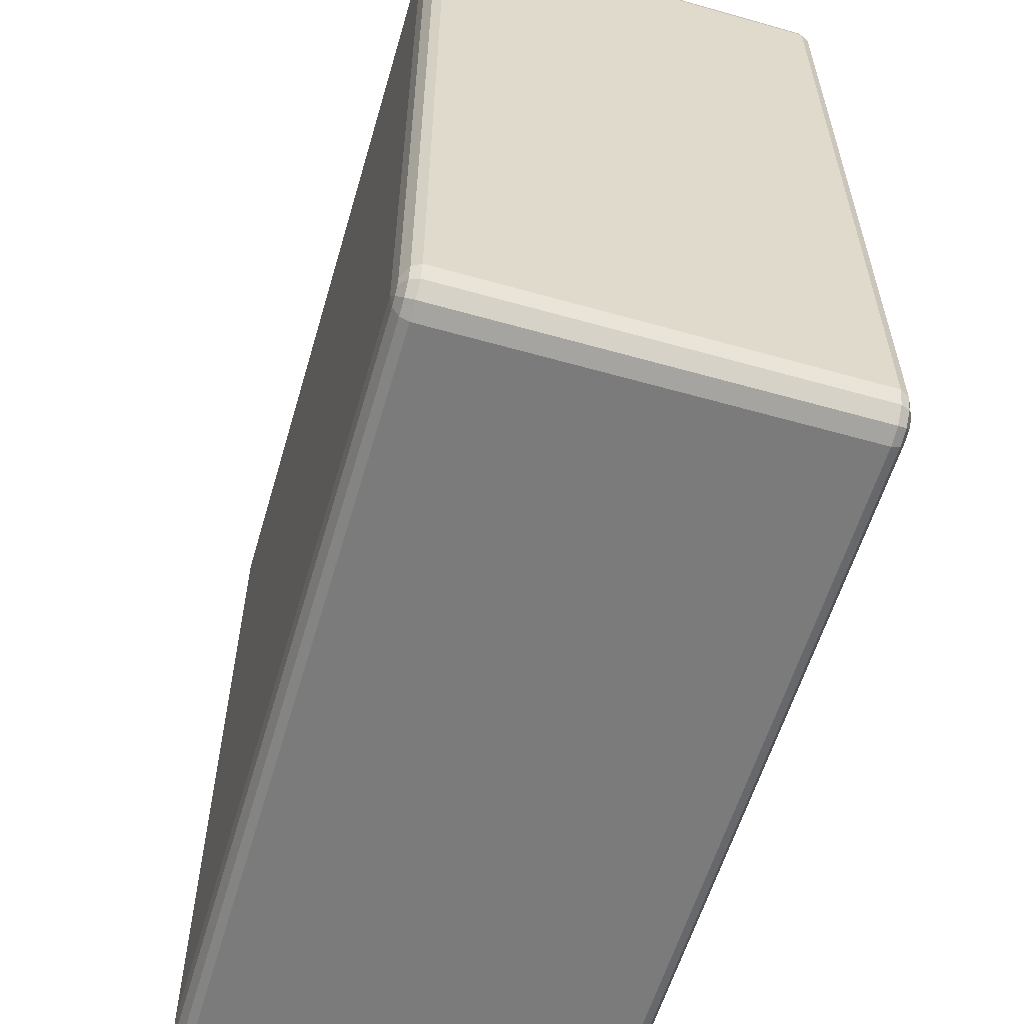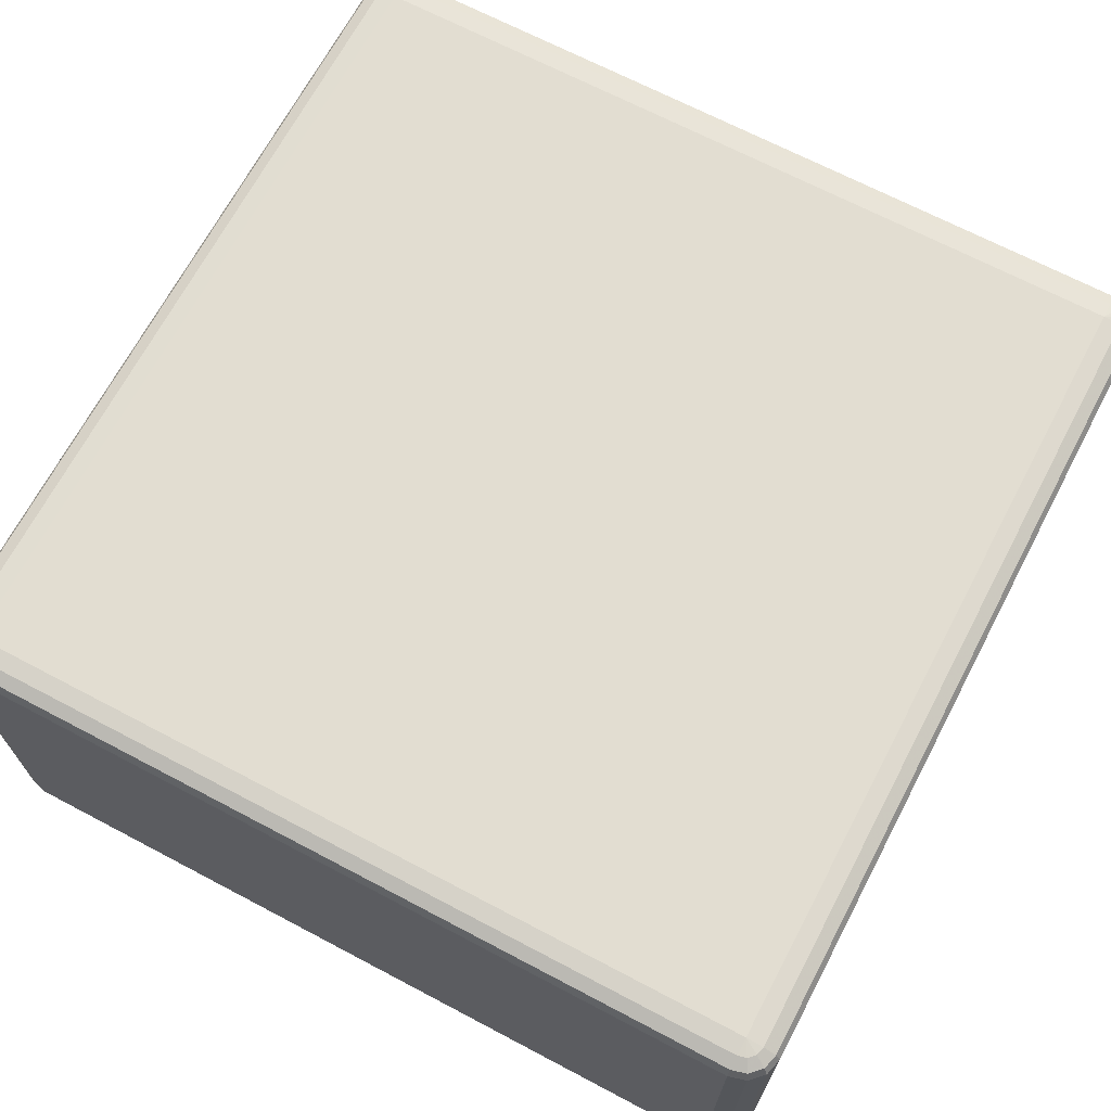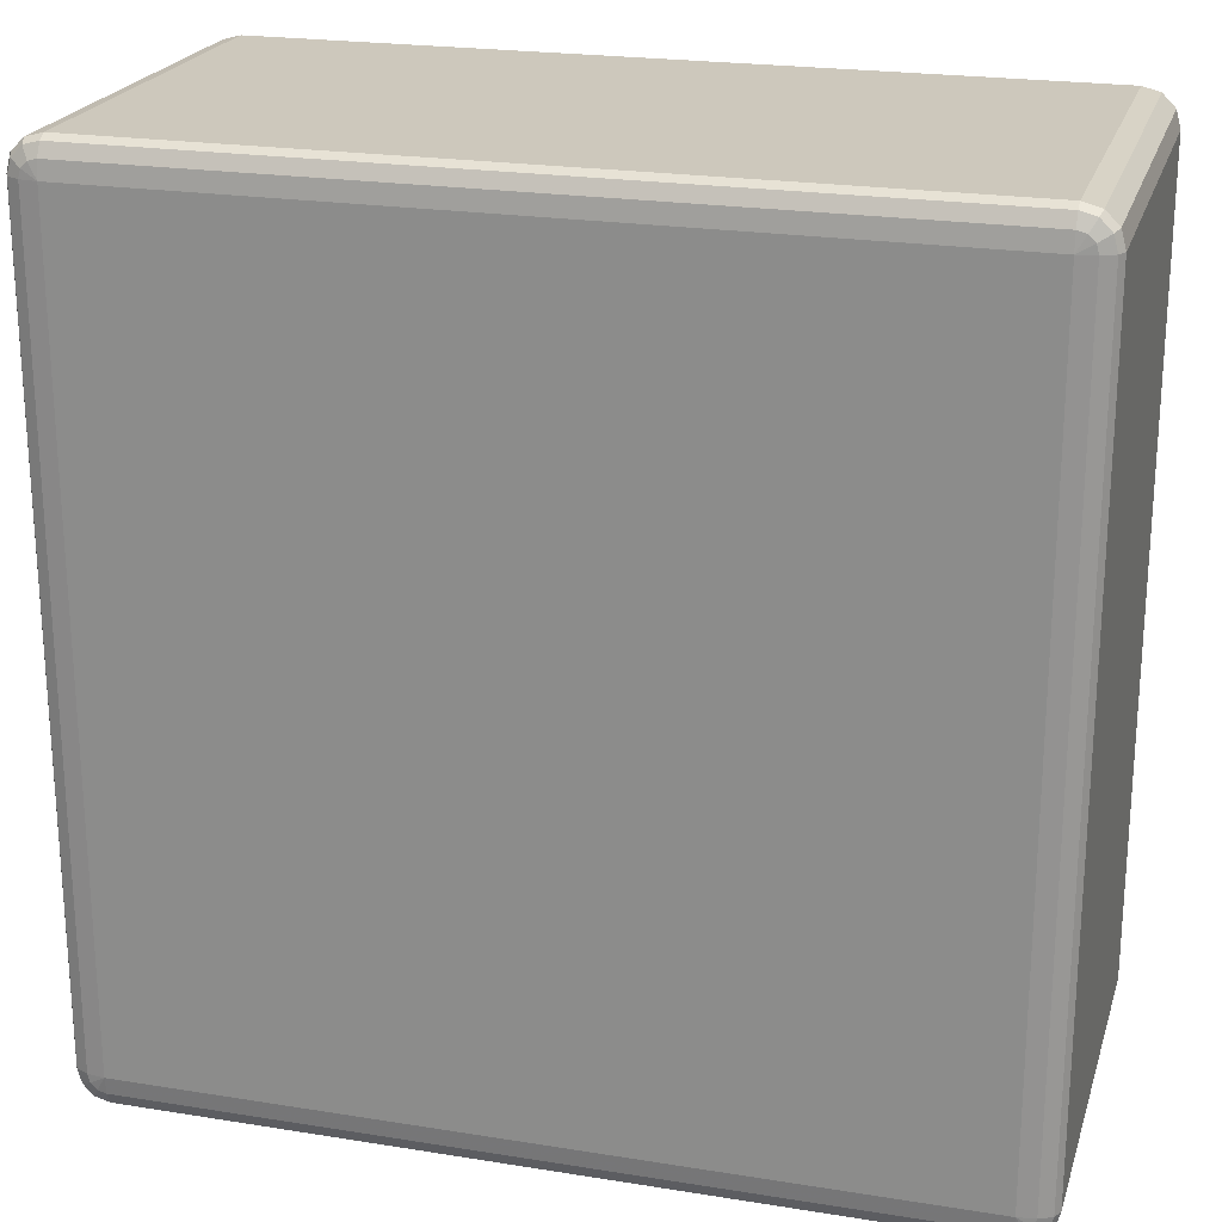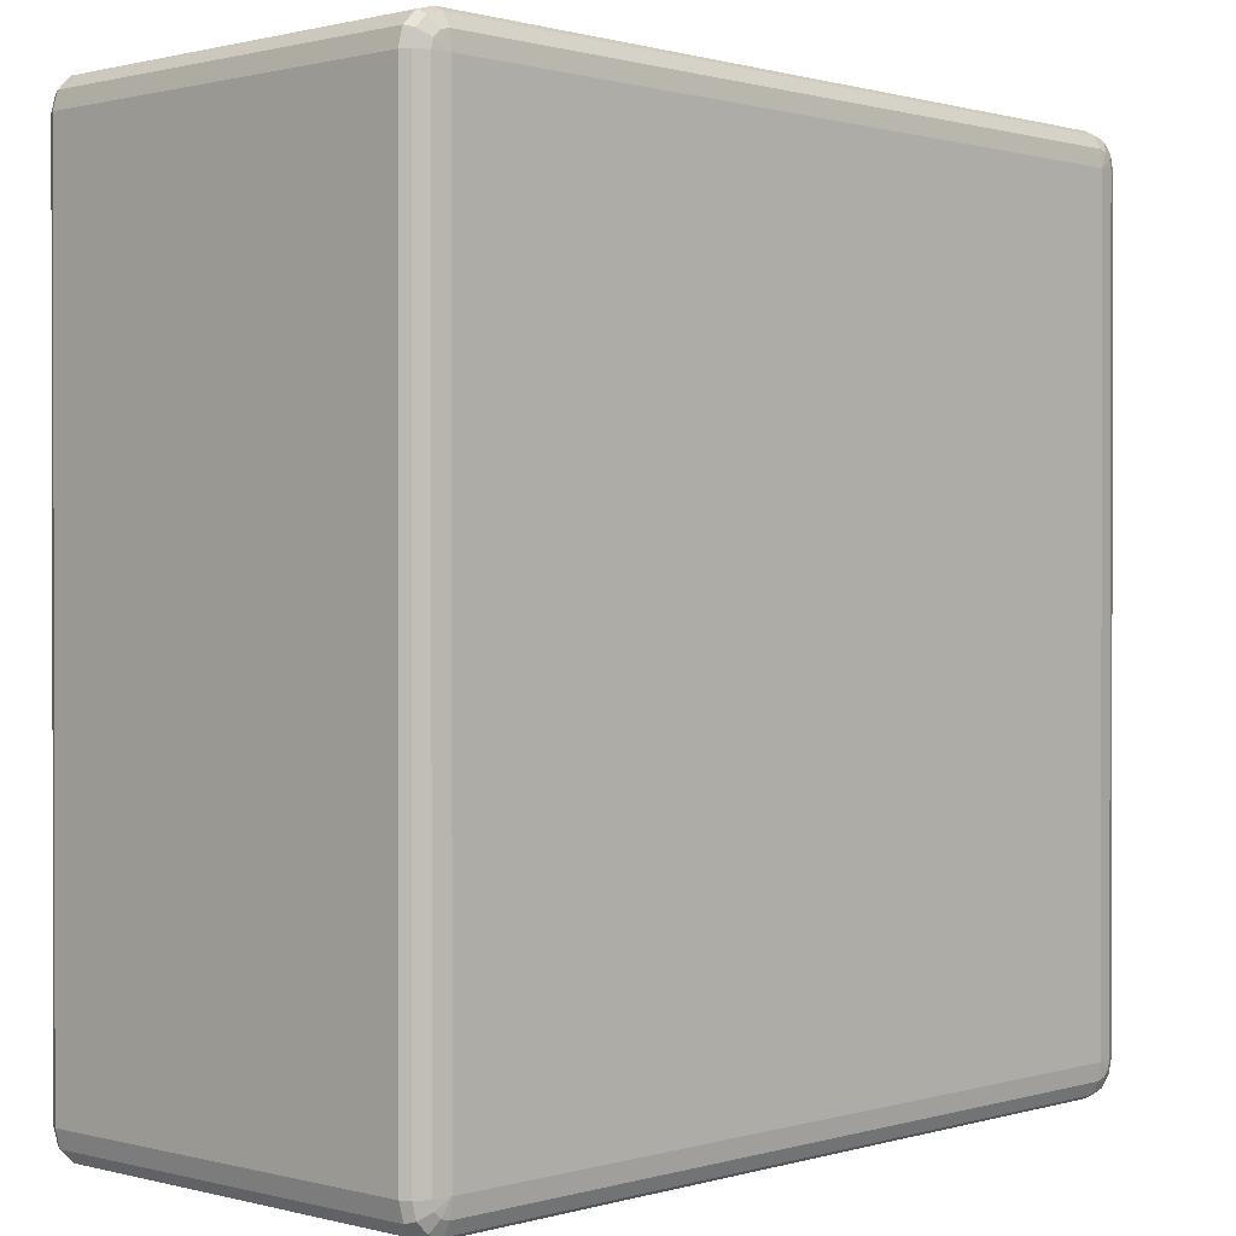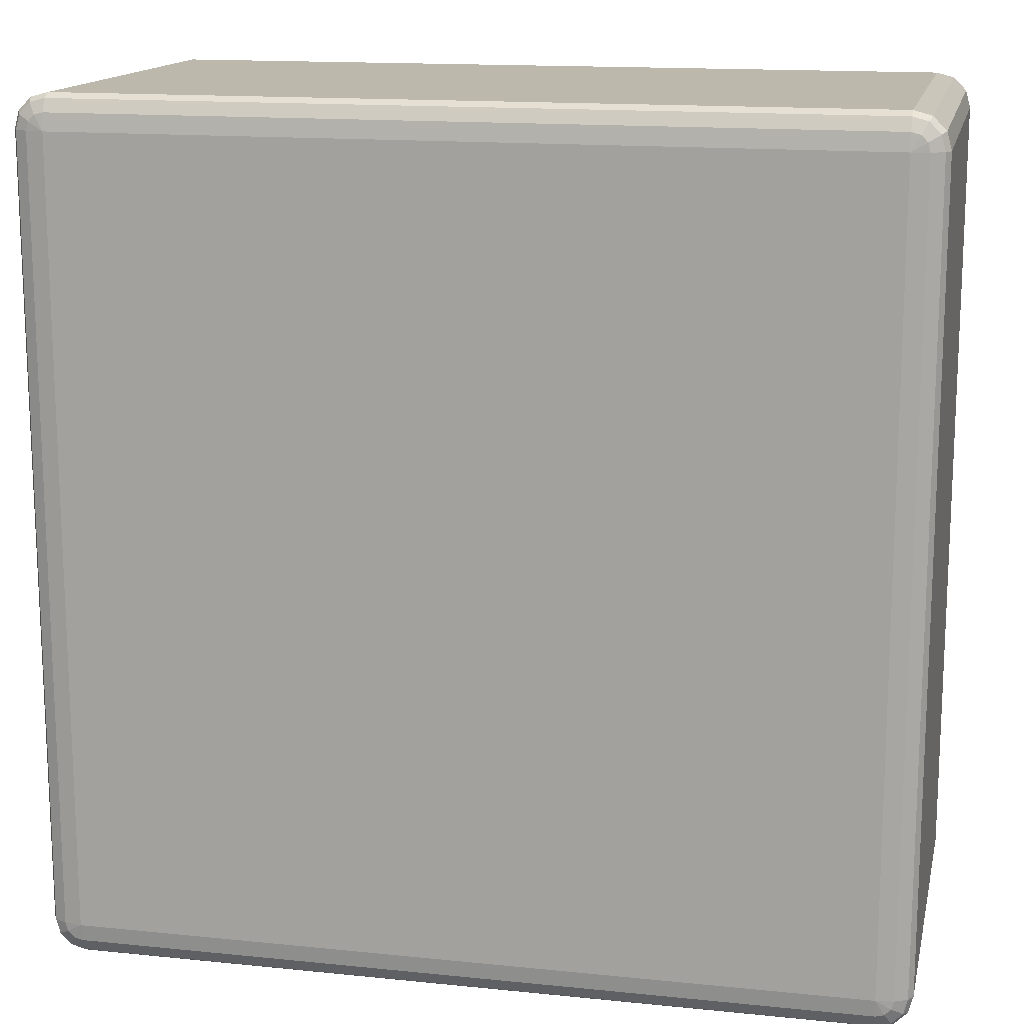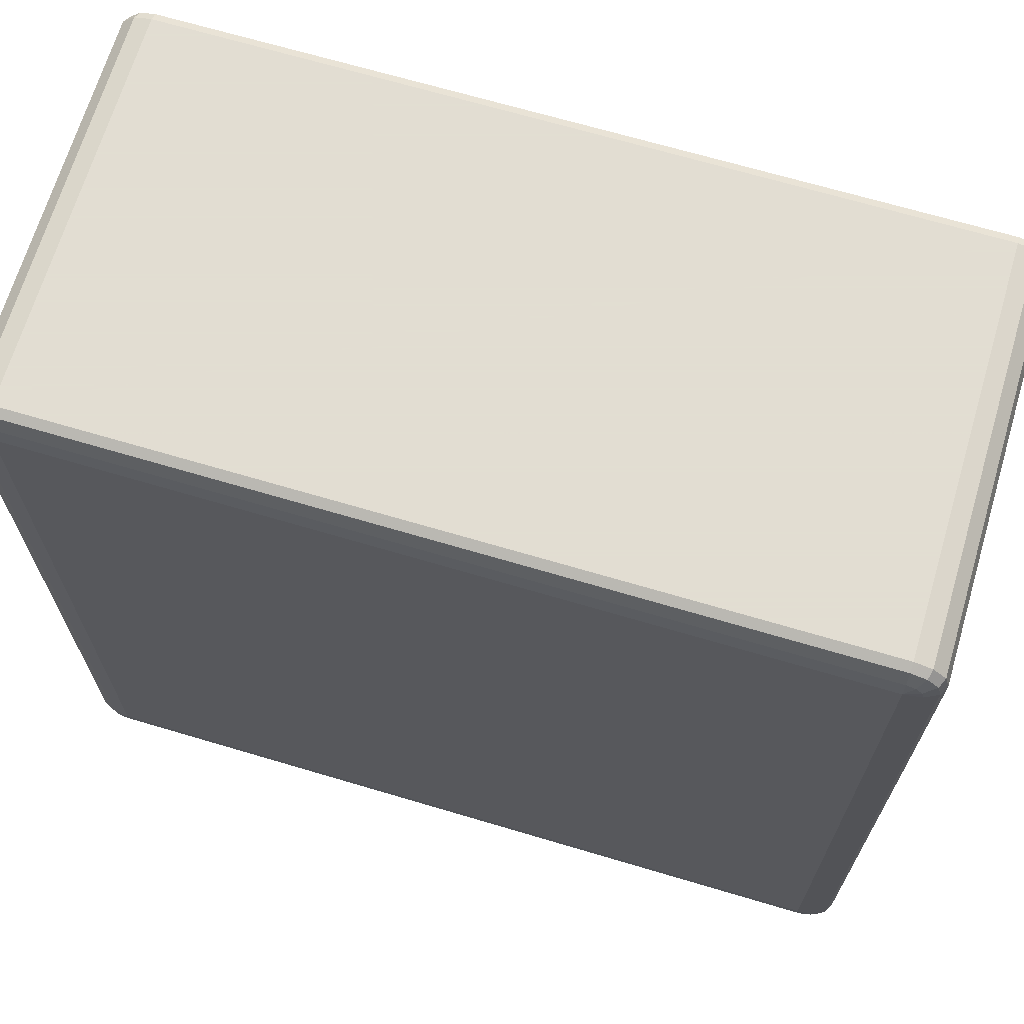
<metadata>
{"format":"obj","ext":"obj","renderer":"f3d","projection":"perspective","resolution":1024,"background":"white","views":[{"elev":-58.5,"azim":-106.3,"up":"+Z"},{"elev":68.5,"azim":27.8,"up":"+Y"},{"elev":22.1,"azim":-164.4,"up":"+Z"},{"elev":0.7,"azim":-46.7,"up":"+Z"},{"elev":14.8,"azim":12.4,"up":"+Z"},{"elev":68.1,"azim":-163.4,"up":"+Z"}]}
</metadata>
<code>
v 2350 1378 1150
v 2350 918 1150
v 2330 918 1145
v 2330 1378 1145
v 2315 918 1130
v 2315 1378 1130
v 2310 918 1110
v 2310 1378 1110
v 2310 918 190
v 2310 1378 190
v 2315 918 170
v 2315 1378 170
v 2330 918 155.4
v 2330 1378 155.4
v 2350 918 150
v 2350 1378 150
v 3270 918 150
v 3270 1378 150
v 3290 918 155.4
v 3290 1378 155.4
v 3305 918 170
v 3305 1378 170
v 3310 918 190
v 3310 1378 190
v 3310 918 1110
v 3310 1378 1110
v 3305 918 1130
v 3305 1378 1130
v 3290 918 1145
v 3290 1378 1145
v 3270 918 1150
v 3270 1378 1150
v 2350 1388 1145
v 2333 1388 1140
v 3270 1388 1145
v 2320 1388 1127
v 3287 1388 1140
v 2315 1388 1110
v 3300 1388 1127
v 2315 1388 190
v 3305 1388 1110
v 2320 1388 172.7
v 3305 1388 190
v 2333 1388 160
v 3300 1388 172.7
v 2350 1388 155.4
v 3287 1388 160
v 3270 1388 155.4
v 3280 1395 172.7
v 3270 1395 170
v 2350 1395 170
v 2340 1395 172.7
v 2350 1398 190
v 2333 1395 180
v 2330 1395 190
v 3270 1398 190
v 2330 1395 1110
v 2350 1398 1110
v 2333 1395 1120
v 2340 1395 1127
v 2350 1395 1130
v 3270 1398 1110
v 3270 1395 1130
v 3280 1395 1127
v 3287 1395 1120
v 3290 1395 1110
v 3290 1395 190
v 3287 1395 180
v 2333 908 1140
v 2350 908 1145
v 2320 908 1127
v 3270 908 1145
v 2315 908 1110
v 3287 908 1140
v 2315 908 190
v 3300 908 1127
v 2320 908 172.7
v 3305 908 1110
v 2333 908 160
v 3305 908 190
v 2350 908 155.4
v 3300 908 172.7
v 3270 908 155.4
v 3287 908 160
v 3270 900.7 170
v 3280 900.7 172.7
v 3287 900.7 180
v 3290 900.7 190
v 3270 898 190
v 3290 900.7 1110
v 2350 900.7 170
v 3287 900.7 1120
v 2340 900.7 172.7
v 3280 900.7 1127
v 2333 900.7 180
v 2350 898 190
v 2330 900.7 190
v 2330 900.7 1110
v 3270 898 1110
v 2350 898 1110
v 2333 900.7 1120
v 3270 900.7 1130
v 2340 900.7 1127
v 2350 900.7 1130
f 3 2 1
f 1 4 3
f 5 3 4
f 4 6 5
f 7 5 6
f 6 8 7
f 9 7 8
f 8 10 9
f 11 9 10
f 10 12 11
f 13 11 12
f 12 14 13
f 15 13 14
f 14 16 15
f 17 15 16
f 16 18 17
f 19 17 18
f 18 20 19
f 21 19 20
f 20 22 21
f 23 21 22
f 22 24 23
f 25 23 24
f 24 26 25
f 27 25 26
f 26 28 27
f 29 27 28
f 28 30 29
f 31 29 30
f 30 32 31
f 2 31 32
f 32 1 2
f 4 1 33
f 33 34 4
f 6 4 34
f 35 33 1
f 1 32 35
f 34 36 6
f 8 6 36
f 37 35 32
f 32 30 37
f 36 38 8
f 10 8 38
f 39 37 30
f 30 28 39
f 38 40 10
f 12 10 40
f 41 39 28
f 28 26 41
f 40 42 12
f 14 12 42
f 43 41 26
f 26 24 43
f 42 44 14
f 16 14 44
f 45 43 24
f 24 22 45
f 44 46 16
f 18 16 46
f 47 45 22
f 22 20 47
f 20 18 48
f 48 47 20
f 46 48 18
f 45 47 49
f 47 48 50
f 50 49 47
f 48 46 51
f 51 50 48
f 52 51 46
f 46 44 52
f 50 51 53
f 51 52 53
f 54 52 44
f 52 54 53
f 44 42 54
f 55 54 42
f 54 55 53
f 42 40 55
f 53 56 50
f 49 50 56
f 57 55 40
f 40 38 57
f 58 53 55
f 55 57 58
f 56 53 58
f 59 57 38
f 57 59 58
f 38 36 59
f 60 59 36
f 59 60 58
f 36 34 60
f 61 60 34
f 60 61 58
f 34 33 61
f 62 58 61
f 58 62 56
f 63 61 33
f 61 63 62
f 33 35 63
f 64 63 35
f 63 64 62
f 35 37 64
f 65 64 37
f 64 65 62
f 37 39 65
f 65 66 62
f 66 65 39
f 56 62 66
f 39 41 66
f 67 66 41
f 66 67 56
f 41 43 67
f 67 68 56
f 68 67 43
f 68 49 56
f 43 45 68
f 49 68 45
f 2 3 69
f 69 70 2
f 31 2 70
f 71 69 3
f 3 5 71
f 70 72 31
f 29 31 72
f 73 71 5
f 5 7 73
f 72 74 29
f 27 29 74
f 75 73 7
f 7 9 75
f 74 76 27
f 25 27 76
f 77 75 9
f 9 11 77
f 76 78 25
f 23 25 78
f 79 77 11
f 11 13 79
f 78 80 23
f 21 23 80
f 81 79 13
f 13 15 81
f 80 82 21
f 19 21 82
f 83 81 15
f 15 17 83
f 17 19 84
f 84 83 17
f 82 84 19
f 81 83 85
f 83 84 86
f 86 85 83
f 84 82 87
f 87 86 84
f 88 87 82
f 82 80 88
f 87 89 86
f 88 89 87
f 86 89 85
f 90 88 80
f 80 78 90
f 85 91 81
f 91 85 89
f 79 81 91
f 92 90 78
f 78 76 92
f 91 93 79
f 77 79 93
f 94 92 76
f 76 74 94
f 93 95 77
f 75 77 95
f 91 96 93
f 93 96 95
f 89 96 91
f 95 97 75
f 95 96 97
f 73 75 97
f 97 98 73
f 98 97 96
f 71 73 98
f 96 89 99
f 99 89 88
f 88 90 99
f 92 99 90
f 94 99 92
f 96 100 98
f 99 100 96
f 98 101 71
f 98 100 101
f 69 71 101
f 102 99 94
f 100 99 102
f 102 94 74
f 74 72 102
f 101 103 69
f 101 100 103
f 70 69 103
f 102 104 100
f 103 100 104
f 104 102 72
f 103 104 70
f 72 70 104

</code>
